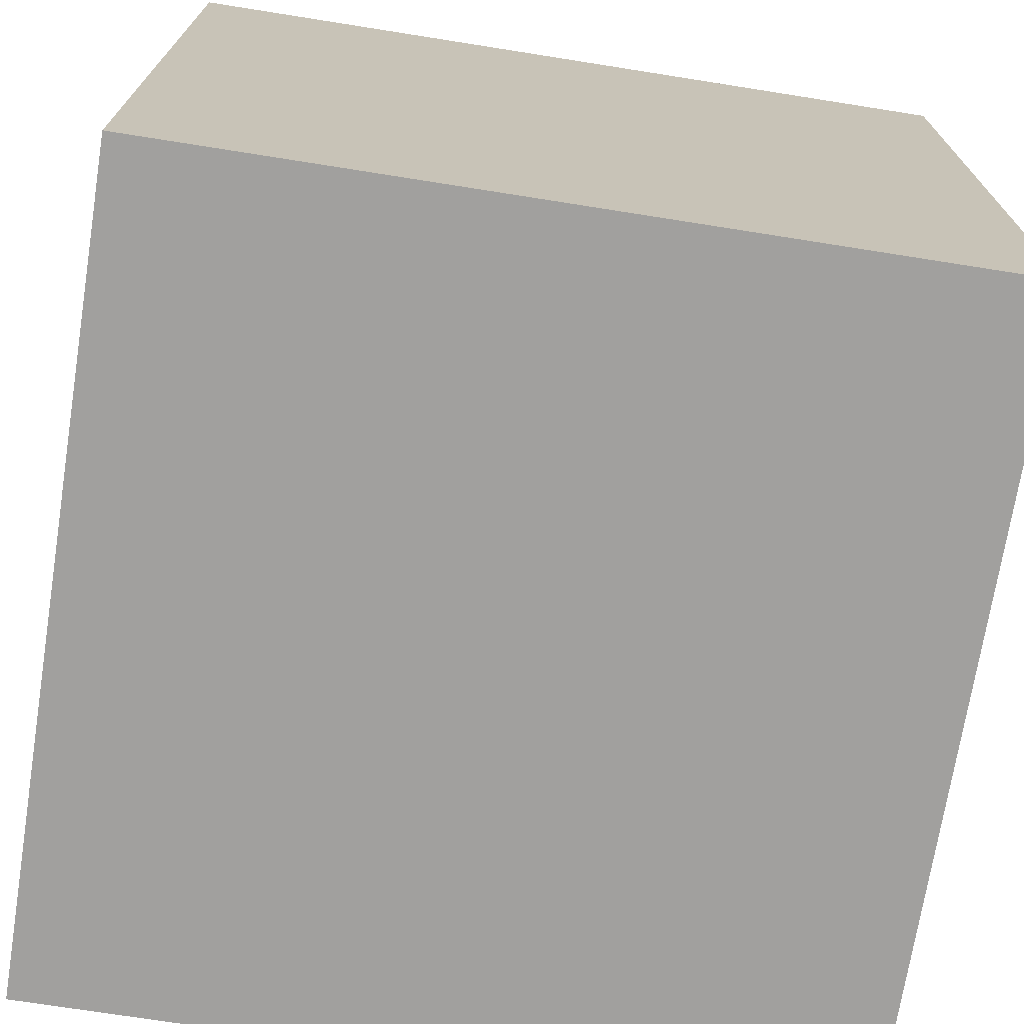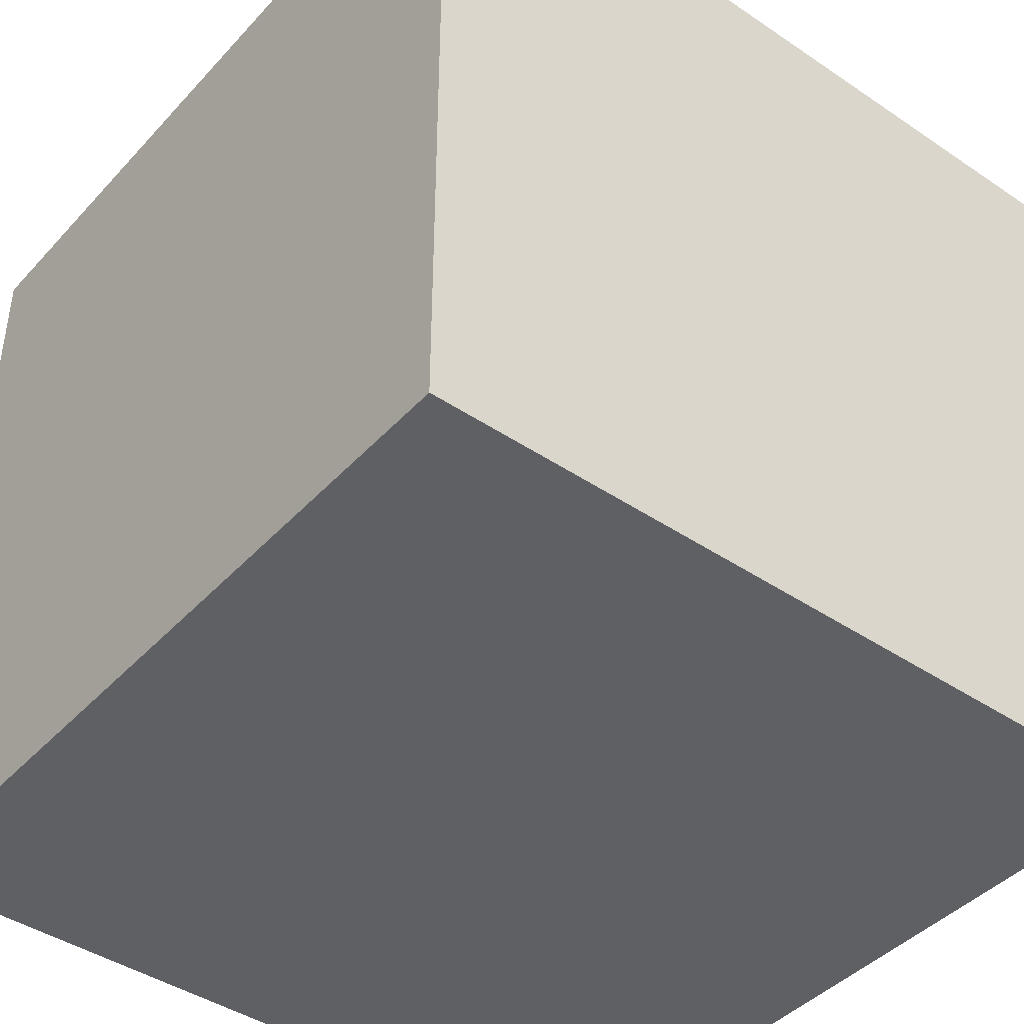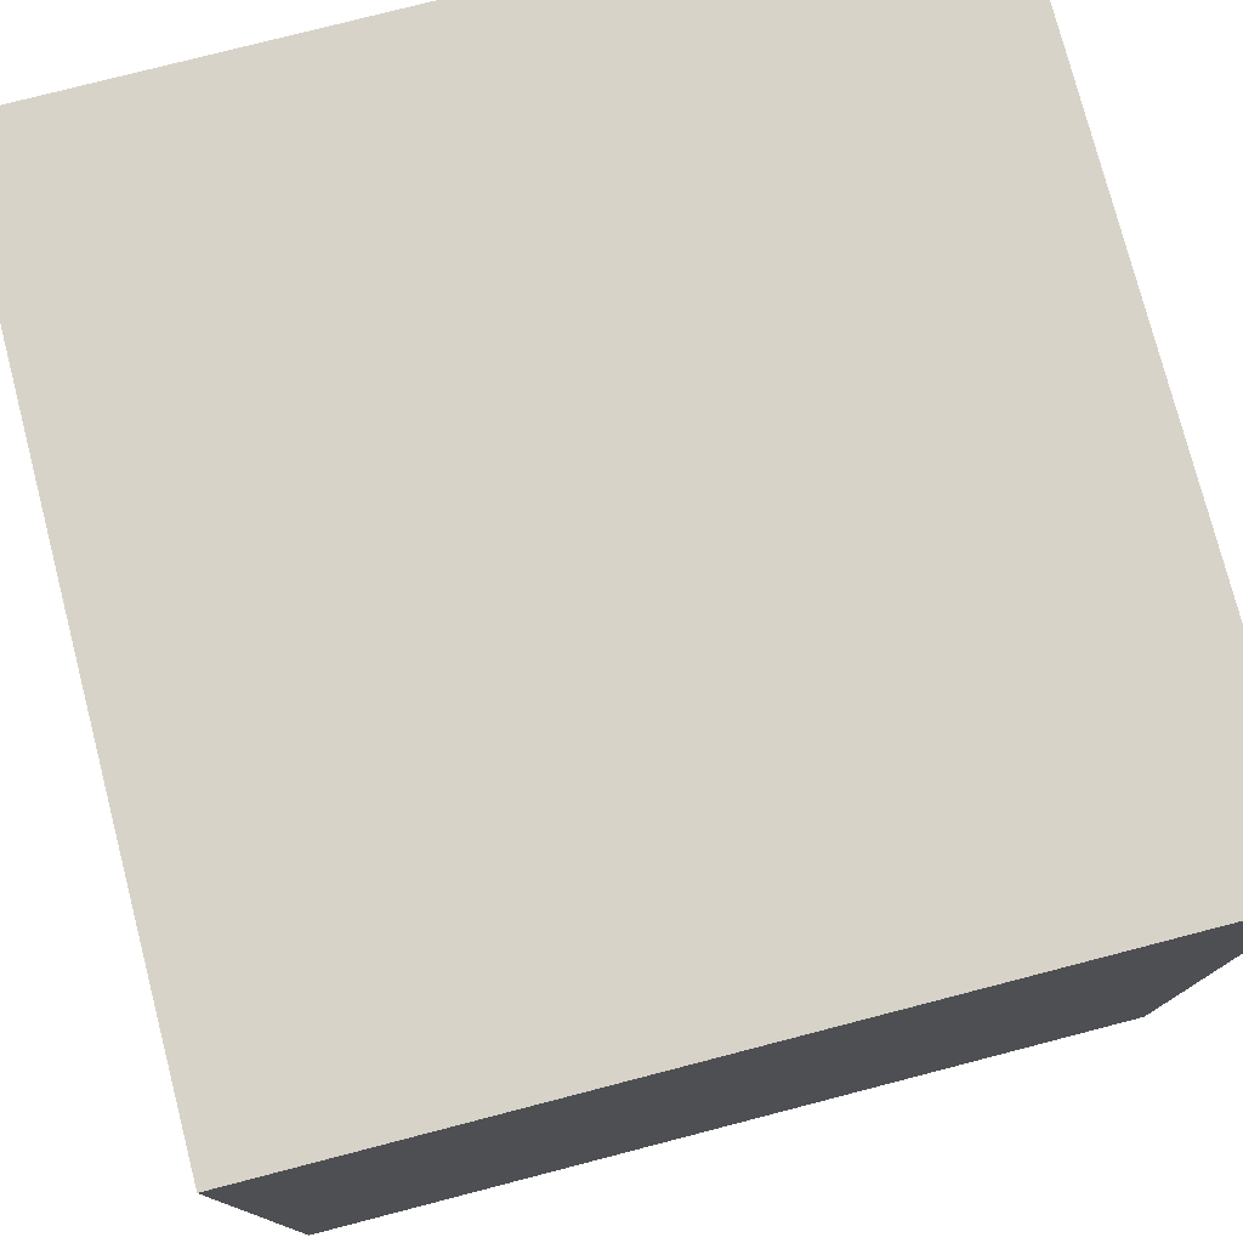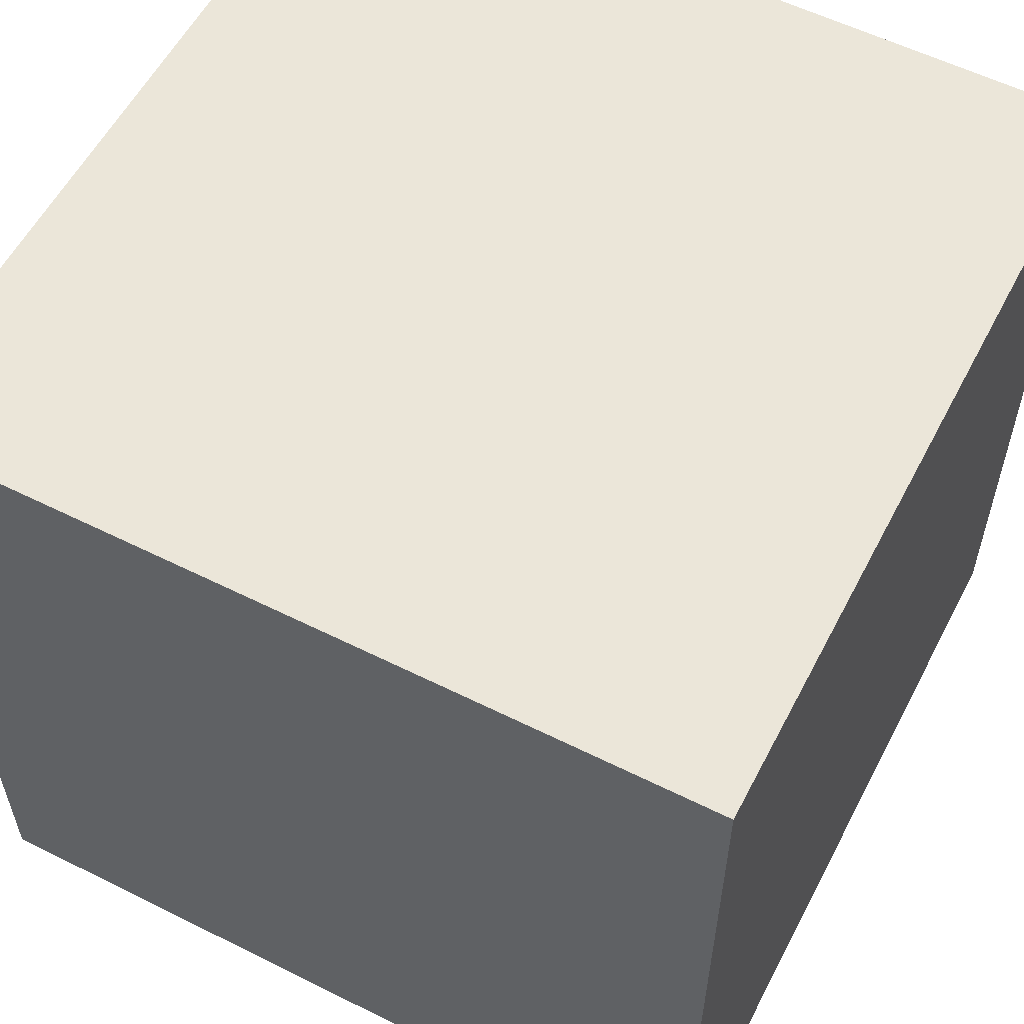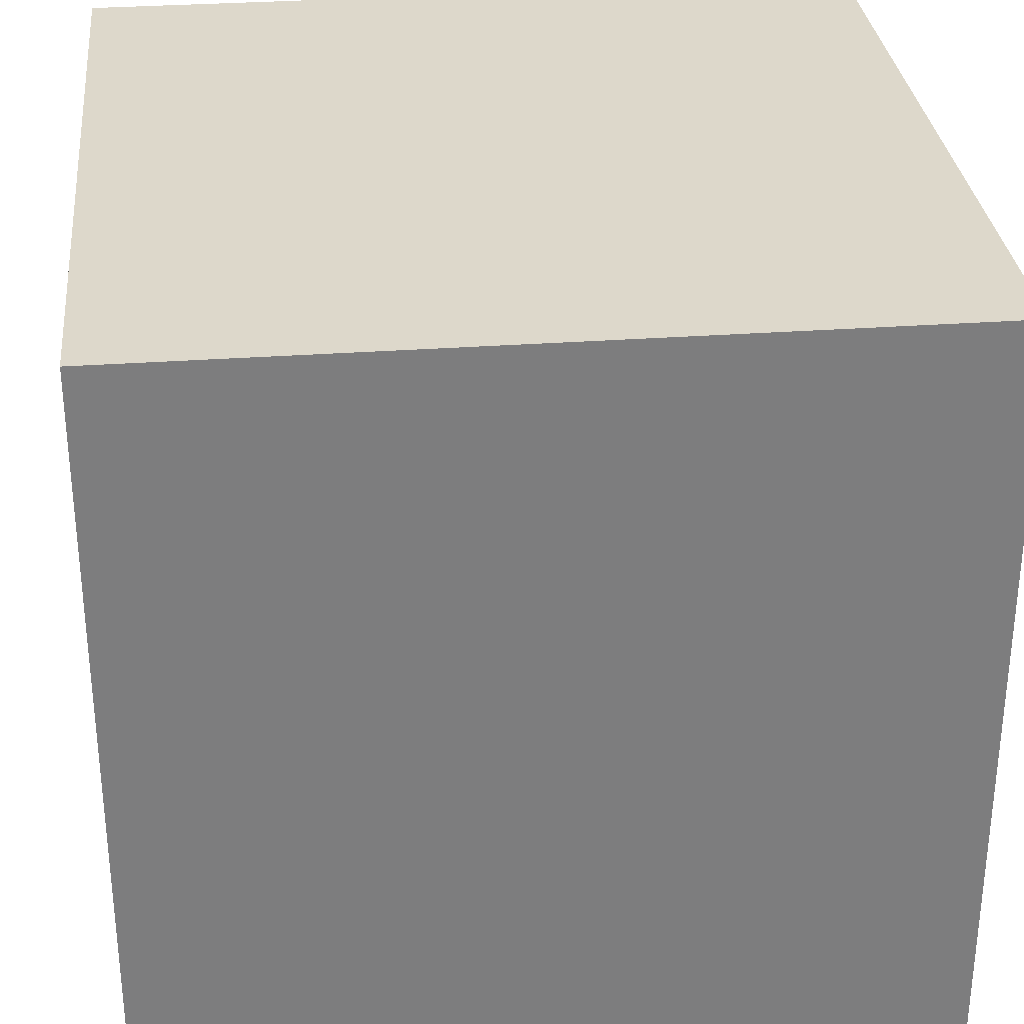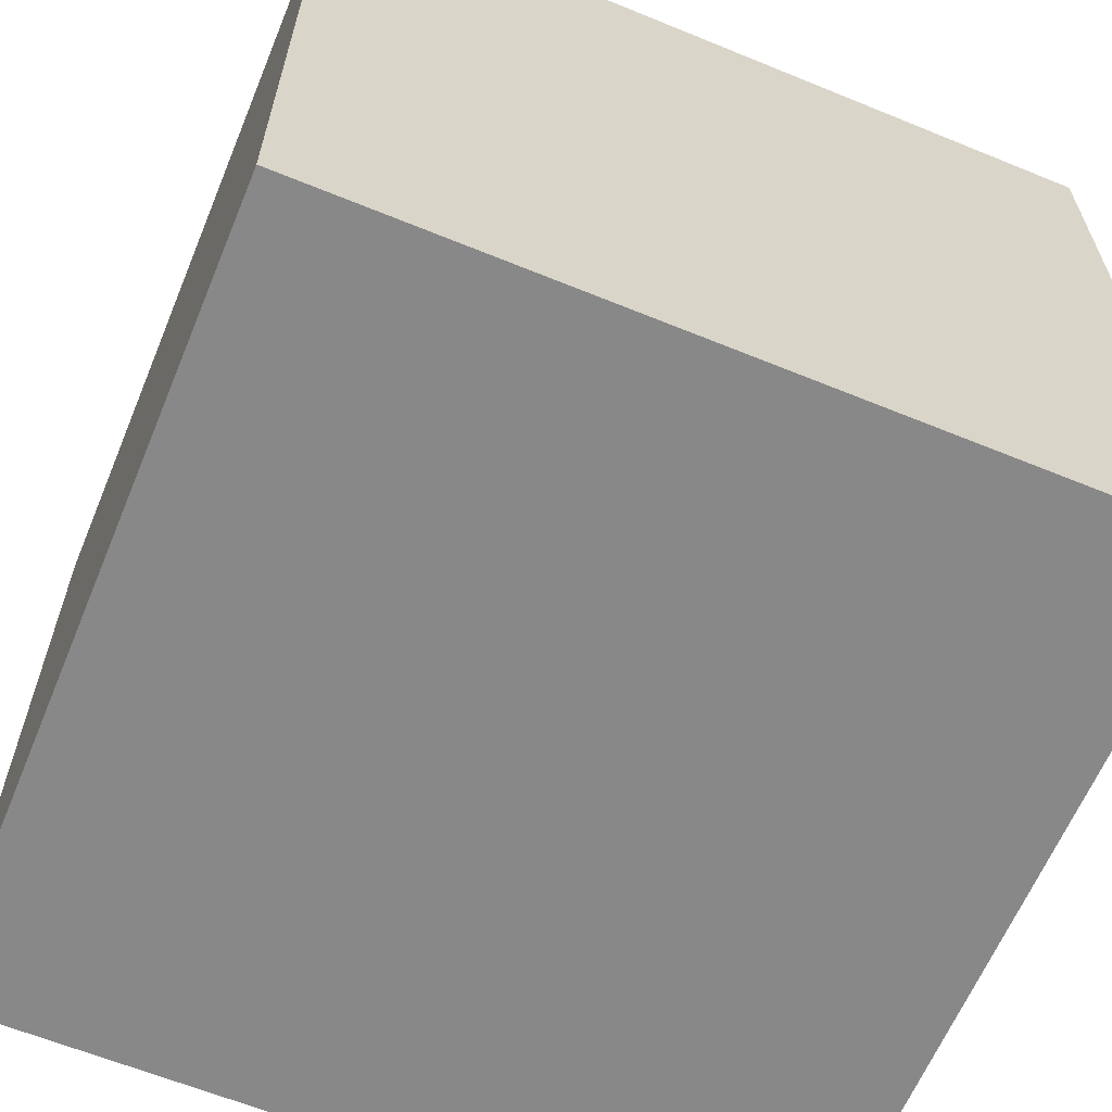
<metadata>
{"format":"obj","ext":"obj","renderer":"f3d","projection":"perspective","resolution":1024,"background":"white","views":[{"elev":-71.8,"azim":-99.0,"up":"+Z"},{"elev":-42.9,"azim":-38.7,"up":"+Y"},{"elev":77.2,"azim":-14.5,"up":"+Y"},{"elev":57.3,"azim":27.4,"up":"+Y"},{"elev":31.2,"azim":84.1,"up":"+Y"},{"elev":-62.9,"azim":157.5,"up":"+Z"}]}
</metadata>
<code>
o
v -0.3 0 0.3
v -0.3 0 0.2
v -0.3 0 -0.2
v -0.3 0 -0.3
v -0.3 0.6 0.3
v -0.3 0.6 0.2
v -0.3 0.6 -0.2
v -0.3 0.6 -0.3
v 0.3 0 0.3
v 0.3 0 0.2
v 0.3 0 -0.2
v 0.3 0 -0.3
v 0.3 0.6 0.3
v 0.3 0.6 0.2
v 0.3 0.6 -0.2
v 0.3 0.6 -0.3
v -0.3 0 0.3
v -0.3 0.6 0.3
v -0.2 0 0.3
v -0.2 0.6 0.3
v 0.2 0 0.3
v 0.2 0.6 0.3
v 0.3 0 0.3
v 0.3 0.6 0.3
v -0.3 0 -0.3
v -0.3 0.6 -0.3
v -0.2 0 -0.3
v -0.2 0.6 -0.3
v 0.2 0 -0.3
v 0.2 0.6 -0.3
v 0.3 0 -0.3
v 0.3 0.6 -0.3
v -0.3 0 0.3
v -0.2 0 0.3
v 0.2 0 0.3
v 0.3 0 0.3
v -0.3 0 0.2
v -0.2 0 0.2
v 0.2 0 0.2
v 0.3 0 0.2
v -0.1 0 0.1
v 0.1 0 0.1
v -0.1 0 -0.1
v 0.1 0 -0.1
v -0.3 0 -0.2
v -0.2 0 -0.2
v 0.2 0 -0.2
v 0.3 0 -0.2
v -0.3 0 -0.3
v -0.2 0 -0.3
v 0.2 0 -0.3
v 0.3 0 -0.3
v -0.3 0.6 0.3
v -0.2 0.6 0.3
v 0.2 0.6 0.3
v 0.3 0.6 0.3
v -0.3 0.6 0.2
v -0.2 0.6 0.2
v 0.2 0.6 0.2
v 0.3 0.6 0.2
v -0.1 0.6 0.1
v 0.1 0.6 0.1
v -0.1 0.6 -0.1
v 0.1 0.6 -0.1
v -0.3 0.6 -0.2
v -0.2 0.6 -0.2
v 0.2 0.6 -0.2
v 0.3 0.6 -0.2
v -0.3 0.6 -0.3
v -0.2 0.6 -0.3
v 0.2 0.6 -0.3
v 0.3 0.6 -0.3
f 5 2 1
f 6 3 2
f 6 2 5
f 7 4 3
f 7 3 6
f 8 4 7
f 9 10 13
f 10 11 14
f 13 10 14
f 11 12 15
f 14 11 15
f 15 12 16
f 19 18 17
f 20 18 19
f 21 20 19
f 22 20 21
f 23 22 21
f 24 22 23
f 25 26 27
f 27 26 28
f 27 28 29
f 29 28 30
f 29 30 31
f 31 30 32
f 37 34 33
f 38 35 34
f 38 34 37
f 39 36 35
f 39 35 38
f 40 36 39
f 41 38 37
f 41 39 38
f 41 40 39
f 42 40 41
f 43 41 37
f 43 42 41
f 44 40 42
f 44 42 43
f 45 43 37
f 45 44 43
f 46 44 45
f 47 40 44
f 47 44 46
f 48 40 47
f 49 46 45
f 50 47 46
f 50 46 49
f 51 48 47
f 51 47 50
f 52 48 51
f 53 54 57
f 54 55 58
f 57 54 58
f 55 56 59
f 58 55 59
f 59 56 60
f 57 58 61
f 58 59 61
f 59 60 61
f 61 60 62
f 57 61 63
f 61 62 63
f 62 60 64
f 63 62 64
f 57 63 65
f 63 64 65
f 65 64 66
f 64 60 67
f 66 64 67
f 67 60 68
f 65 66 69
f 66 67 70
f 69 66 70
f 67 68 71
f 70 67 71
f 71 68 72

</code>
